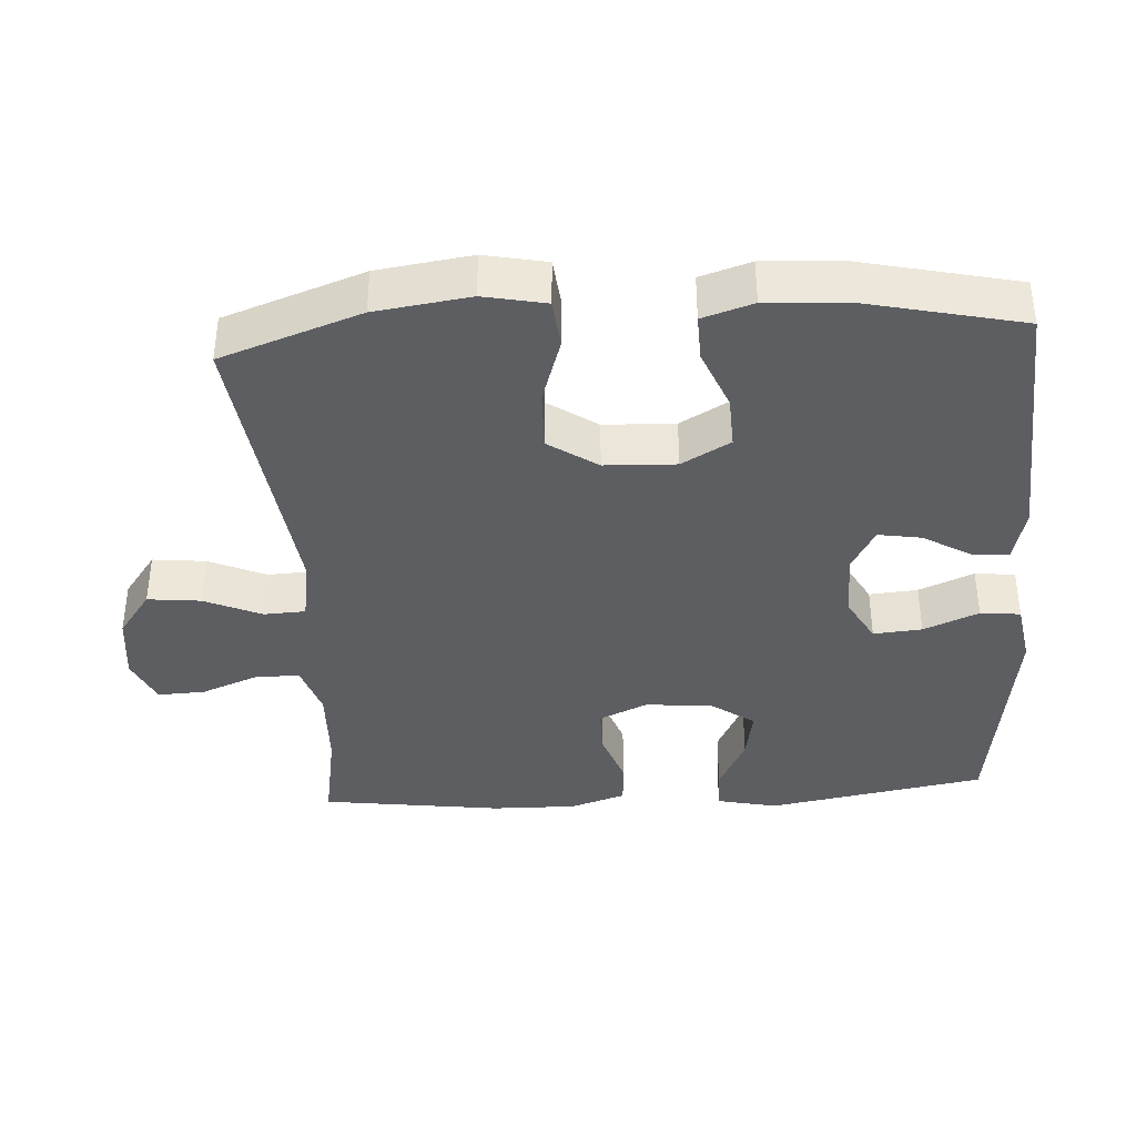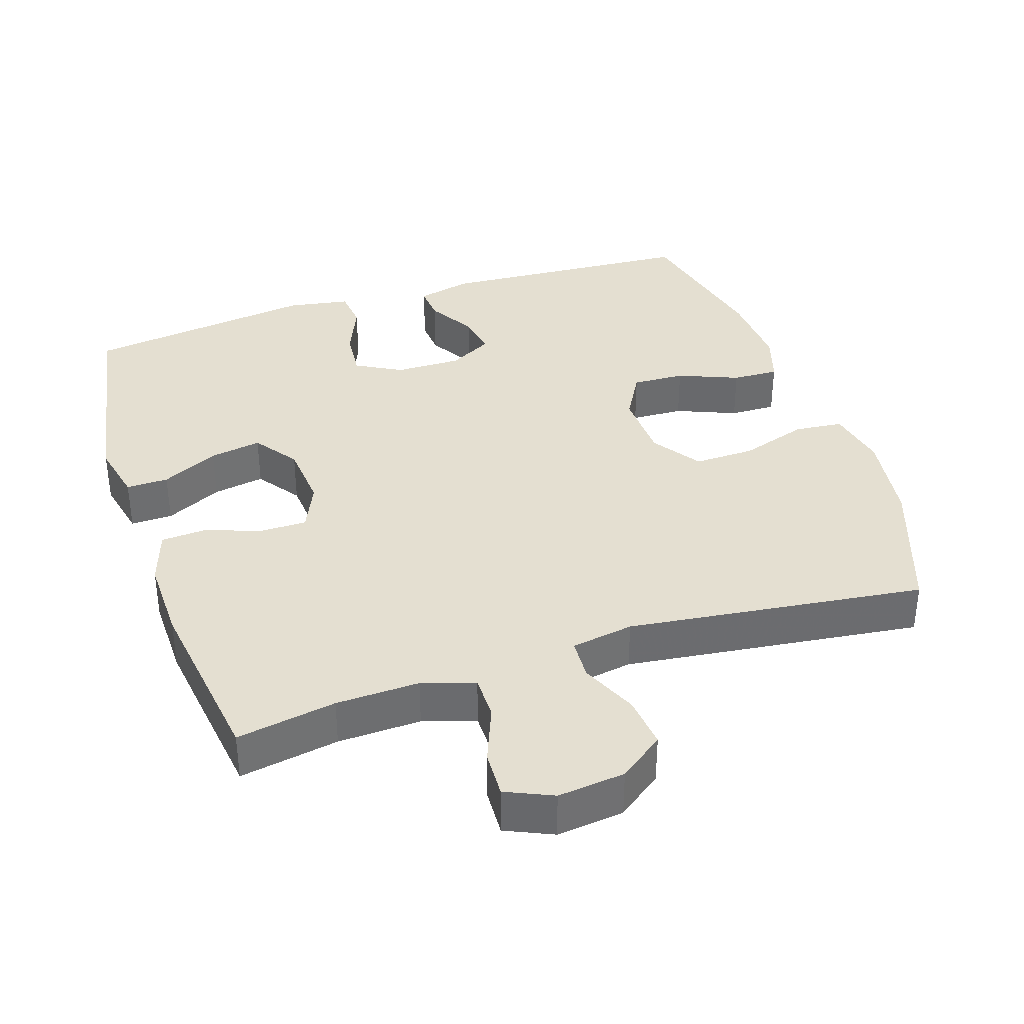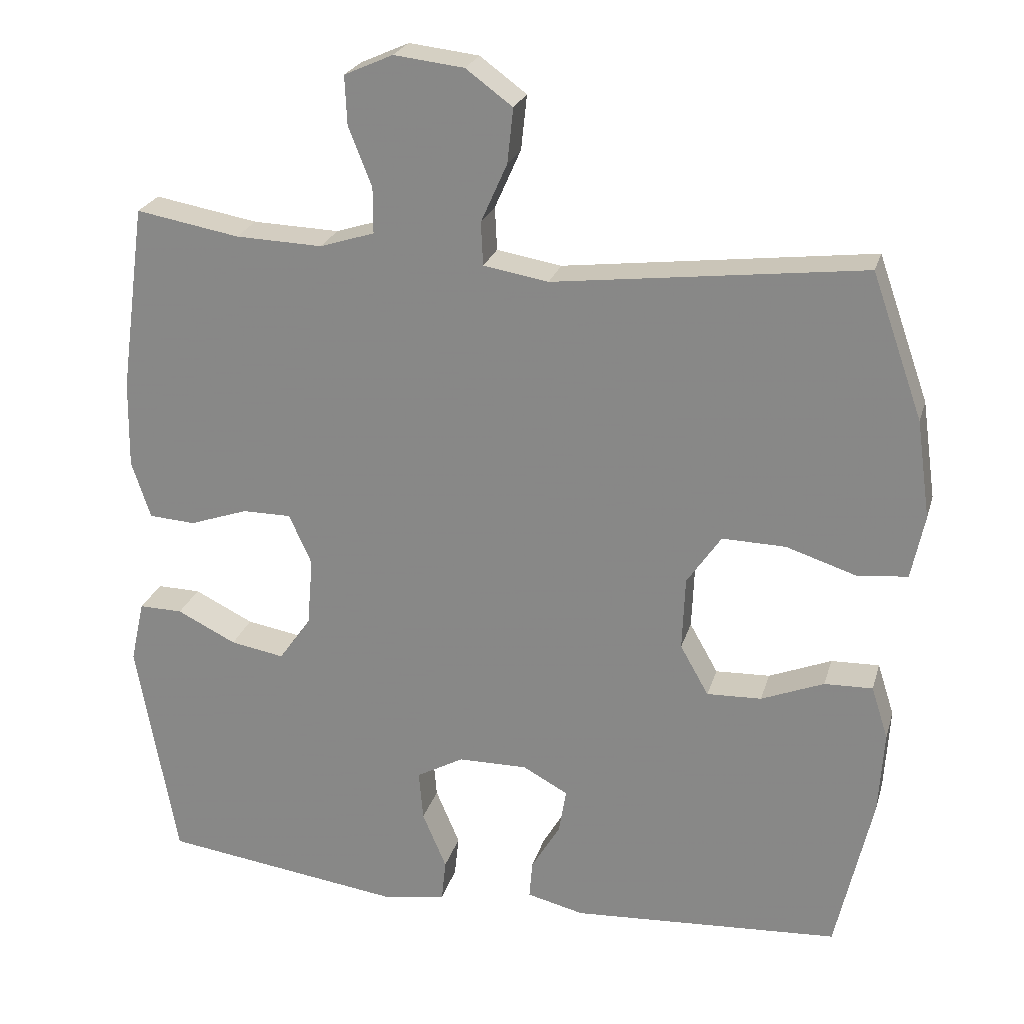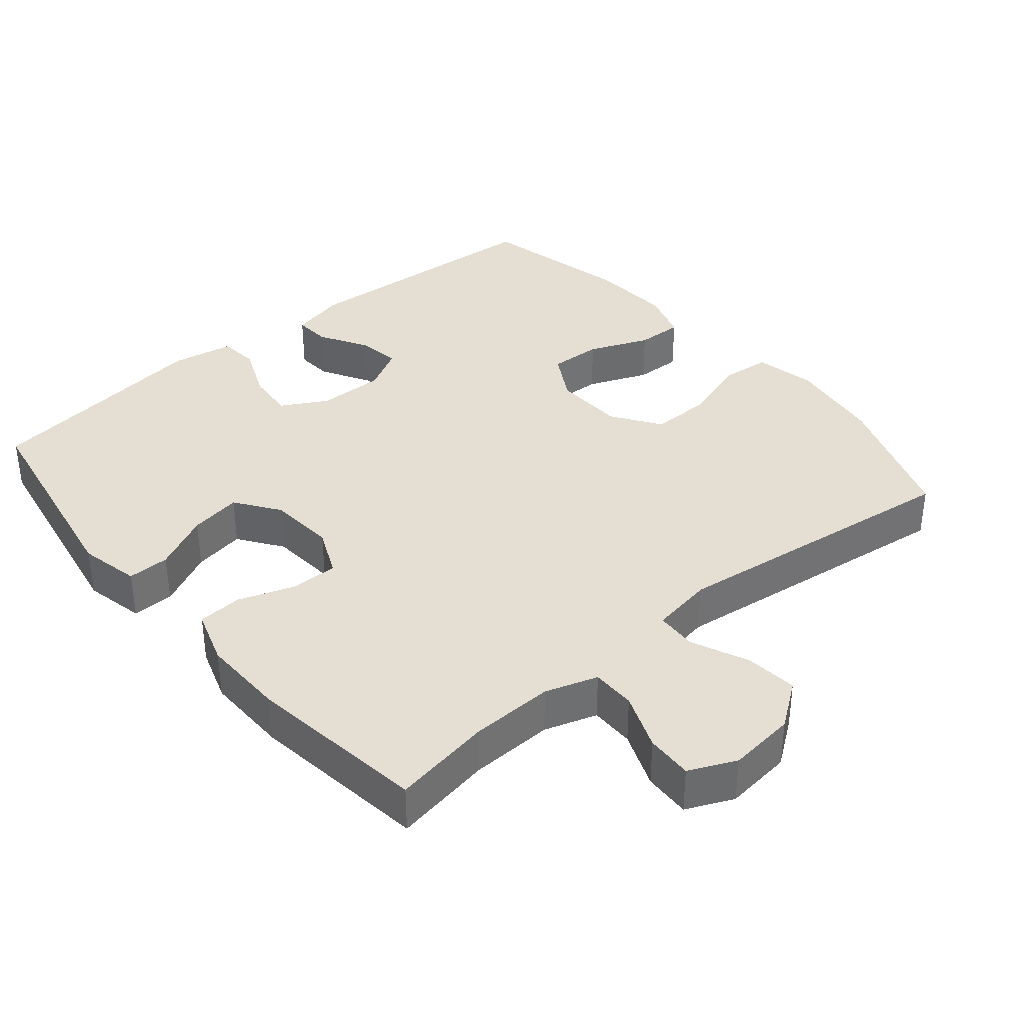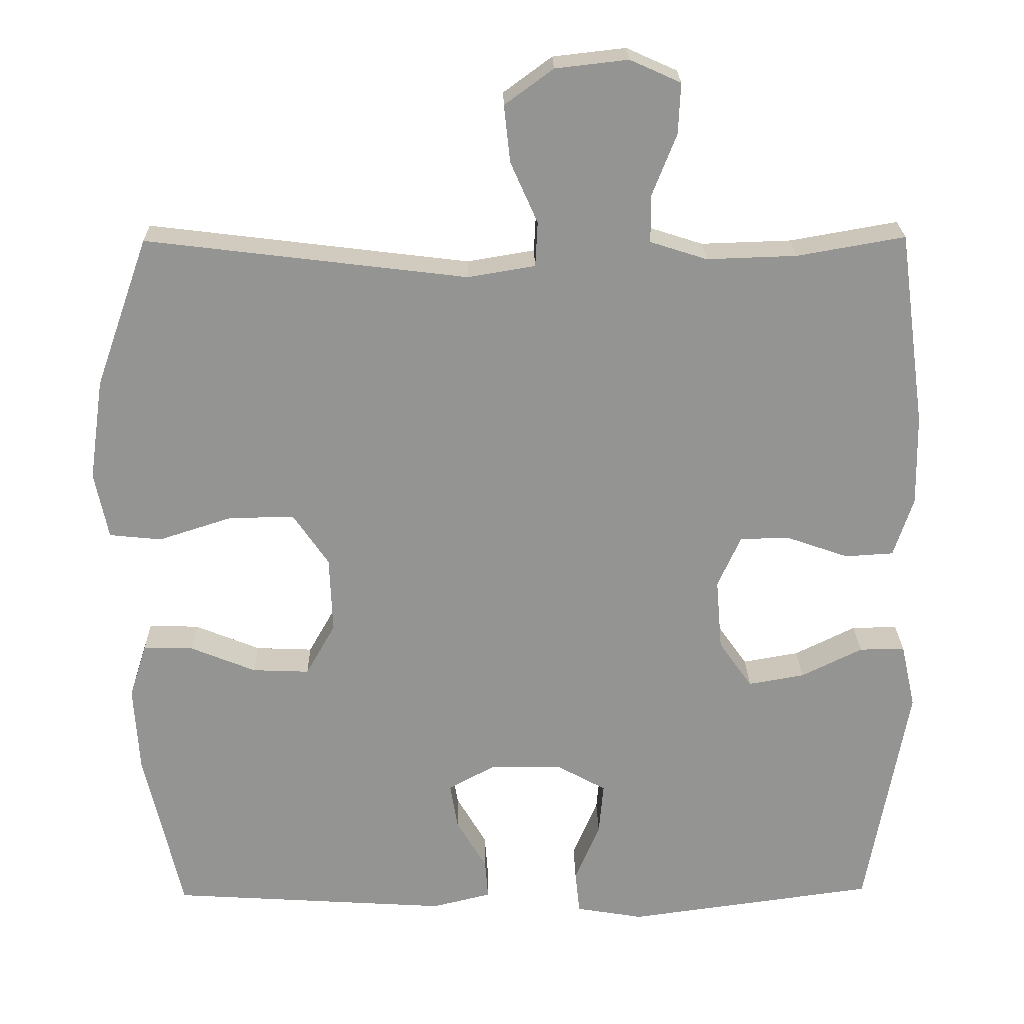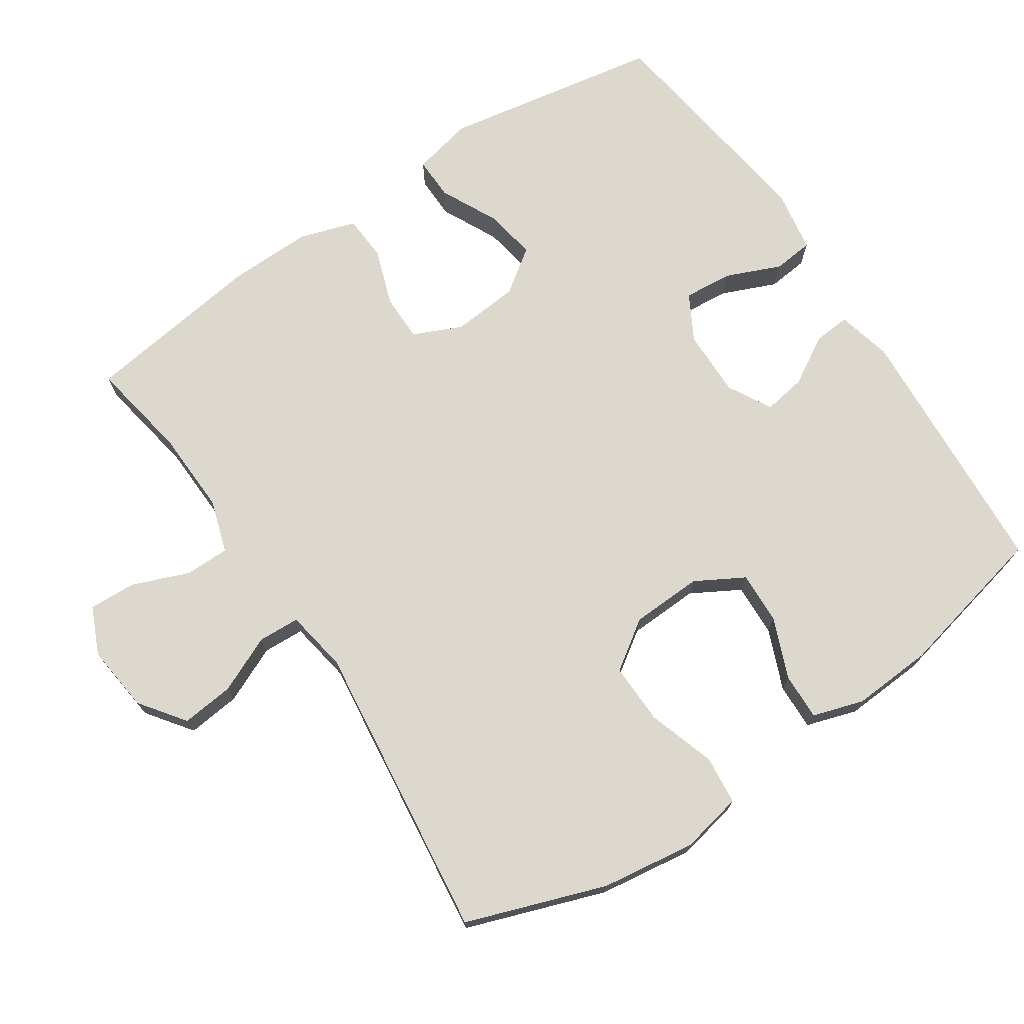
<metadata>
{"format":"obj","ext":"obj","renderer":"f3d","projection":"perspective","resolution":1024,"background":"white","views":[{"elev":-38.2,"azim":93.6,"up":"+Y"},{"elev":36.7,"azim":-18.2,"up":"+Y"},{"elev":24.0,"azim":14.9,"up":"+Z"},{"elev":36.9,"azim":-39.9,"up":"+Y"},{"elev":23.2,"azim":179.0,"up":"+Z"},{"elev":72.6,"azim":56.2,"up":"+Y"}]}
</metadata>
<code>
v -0.5 0.07 -0.5
v -0.555 0.07 -0.19
v -0.536 0.07 -0.104
v -0.476 0.07 -0.105
v -0.395 0.07 -0.145
v -0.321 0.07 -0.158
v -0.277 0.07 -0.096
v -0.269 0.07 -0.001
v -0.3 0.07 0.068
v -0.367 0.07 0.068
v -0.447 0.07 0.04
v -0.511 0.07 0.044
v -0.537 0.07 0.123
v -0.535 0.07 0.243
v -0.5 0.07 0.5
v -0.358 0.07 0.475
v -0.239 0.07 0.471
v -0.164 0.07 0.495
v -0.164 0.07 0.558
v -0.196 0.07 0.639
v -0.199 0.07 0.706
v -0.132 0.07 0.736
v -0.036 0.07 0.725
v 0.028 0.07 0.678
v 0.02 0.07 0.603
v -0.016 0.07 0.522
v -0.013 0.07 0.463
v 0.076 0.07 0.448
v 0.5 0.07 0.5
v 0.57 0.07 0.302
v 0.589 0.07 0.168
v 0.571 0.07 0.08
v 0.502 0.07 0.073
v 0.406 0.07 0.104
v 0.319 0.07 0.106
v 0.272 0.07 0.037
v 0.268 0.07 -0.064
v 0.307 0.07 -0.133
v 0.382 0.07 -0.13
v 0.468 0.07 -0.095
v 0.534 0.07 -0.093
v 0.557 0.07 -0.165
v 0.55 0.07 -0.28
v 0.5 0.07 -0.5
v 0.131 0.07 -0.523
v 0.053 0.07 -0.504
v 0.057 0.07 -0.452
v 0.097 0.07 -0.384
v 0.107 0.07 -0.323
v 0.045 0.07 -0.289
v -0.05 0.07 -0.29
v -0.115 0.07 -0.326
v -0.109 0.07 -0.395
v -0.076 0.07 -0.473
v -0.082 0.07 -0.53
v -0.171 0.07 -0.545
v -0.5 0 -0.5
v -0.555 0 -0.19
v -0.536 0 -0.104
v -0.476 0 -0.105
v -0.395 0 -0.145
v -0.321 0 -0.158
v -0.277 0 -0.096
v -0.269 0 -0.001
v -0.3 0 0.068
v -0.367 0 0.068
v -0.447 0 0.04
v -0.511 0 0.044
v -0.537 0 0.123
v -0.535 0 0.243
v -0.5 0 0.5
v -0.358 0 0.475
v -0.239 0 0.471
v -0.164 0 0.495
v -0.164 0 0.558
v -0.196 0 0.639
v -0.199 0 0.706
v -0.132 0 0.736
v -0.036 0 0.725
v 0.028 0 0.678
v 0.02 0 0.603
v -0.016 0 0.522
v -0.013 0 0.463
v 0.076 0 0.448
v 0.5 0 0.5
v 0.57 0 0.302
v 0.589 0 0.168
v 0.571 0 0.08
v 0.502 0 0.073
v 0.406 0 0.104
v 0.319 0 0.106
v 0.272 0 0.037
v 0.268 0 -0.064
v 0.307 0 -0.133
v 0.382 0 -0.13
v 0.468 0 -0.095
v 0.534 0 -0.093
v 0.557 0 -0.165
v 0.55 0 -0.28
v 0.5 0 -0.5
v 0.131 0 -0.523
v 0.053 0 -0.504
v 0.057 0 -0.452
v 0.097 0 -0.384
v 0.107 0 -0.323
v 0.045 0 -0.289
v -0.05 0 -0.29
v -0.115 0 -0.326
v -0.109 0 -0.395
v -0.076 0 -0.473
v -0.082 0 -0.53
v -0.171 0 -0.545
f 3 4 5
f 2 3 5
f 1 2 5
f 56 1 5
f 55 56 5
f 54 55 5
f 53 54 5
f 52 53 5 6
f 51 52 6 7
f 50 51 7 8
f 49 50 8 9
f 46 47 48
f 45 46 48
f 44 45 48
f 43 44 48
f 42 43 48
f 41 42 48
f 40 41 48
f 39 40 48
f 38 39 48 49
f 37 38 49 9
f 32 33 34
f 31 32 34
f 30 31 34
f 29 30 34
f 28 29 34
f 27 28 34 35
f 24 25 26
f 23 24 26
f 22 23 26
f 21 22 26
f 20 21 26
f 19 20 26
f 18 19 26 27
f 27 35 36
f 18 27 36
f 17 18 36
f 14 15 16
f 13 14 16
f 12 13 16
f 11 12 16
f 10 11 16
f 9 10 16 17
f 9 17 36 37
f 61 60 59
f 61 59 58
f 61 58 57
f 61 57 112
f 61 112 111
f 61 111 110
f 61 110 109
f 62 61 109 108
f 63 62 108 107
f 64 63 107 106
f 65 64 106 105
f 104 103 102
f 104 102 101
f 104 101 100
f 104 100 99
f 104 99 98
f 104 98 97
f 104 97 96
f 104 96 95
f 105 104 95 94
f 65 105 94 93
f 90 89 88
f 90 88 87
f 90 87 86
f 90 86 85
f 90 85 84
f 91 90 84 83
f 82 81 80
f 82 80 79
f 82 79 78
f 82 78 77
f 82 77 76
f 82 76 75
f 83 82 75 74
f 92 91 83
f 92 83 74
f 92 74 73
f 72 71 70
f 72 70 69
f 72 69 68
f 72 68 67
f 72 67 66
f 73 72 66 65
f 93 92 73 65
f 1 57 58 2
f 2 58 59 3
f 3 59 60 4
f 4 60 61 5
f 5 61 62 6
f 6 62 63 7
f 7 63 64 8
f 8 64 65 9
f 9 65 66 10
f 10 66 67 11
f 11 67 68 12
f 12 68 69 13
f 13 69 70 14
f 14 70 71 15
f 15 71 72 16
f 16 72 73 17
f 17 73 74 18
f 18 74 75 19
f 19 75 76 20
f 20 76 77 21
f 21 77 78 22
f 22 78 79 23
f 23 79 80 24
f 24 80 81 25
f 25 81 82 26
f 26 82 83 27
f 27 83 84 28
f 28 84 85 29
f 29 85 86 30
f 30 86 87 31
f 31 87 88 32
f 32 88 89 33
f 33 89 90 34
f 34 90 91 35
f 35 91 92 36
f 36 92 93 37
f 37 93 94 38
f 38 94 95 39
f 39 95 96 40
f 40 96 97 41
f 41 97 98 42
f 42 98 99 43
f 43 99 100 44
f 44 100 101 45
f 45 101 102 46
f 46 102 103 47
f 47 103 104 48
f 48 104 105 49
f 49 105 106 50
f 50 106 107 51
f 51 107 108 52
f 52 108 109 53
f 53 109 110 54
f 54 110 111 55
f 55 111 112 56
f 56 112 57 1

</code>
